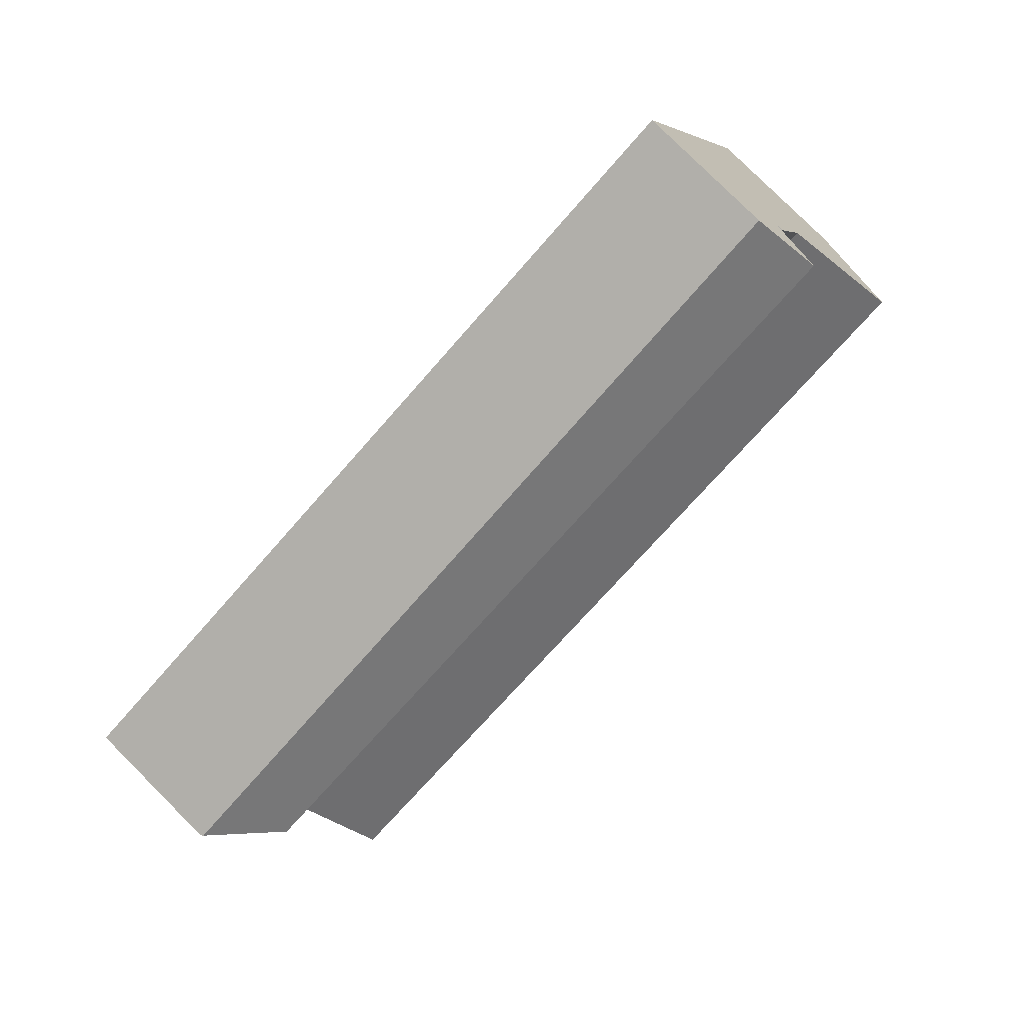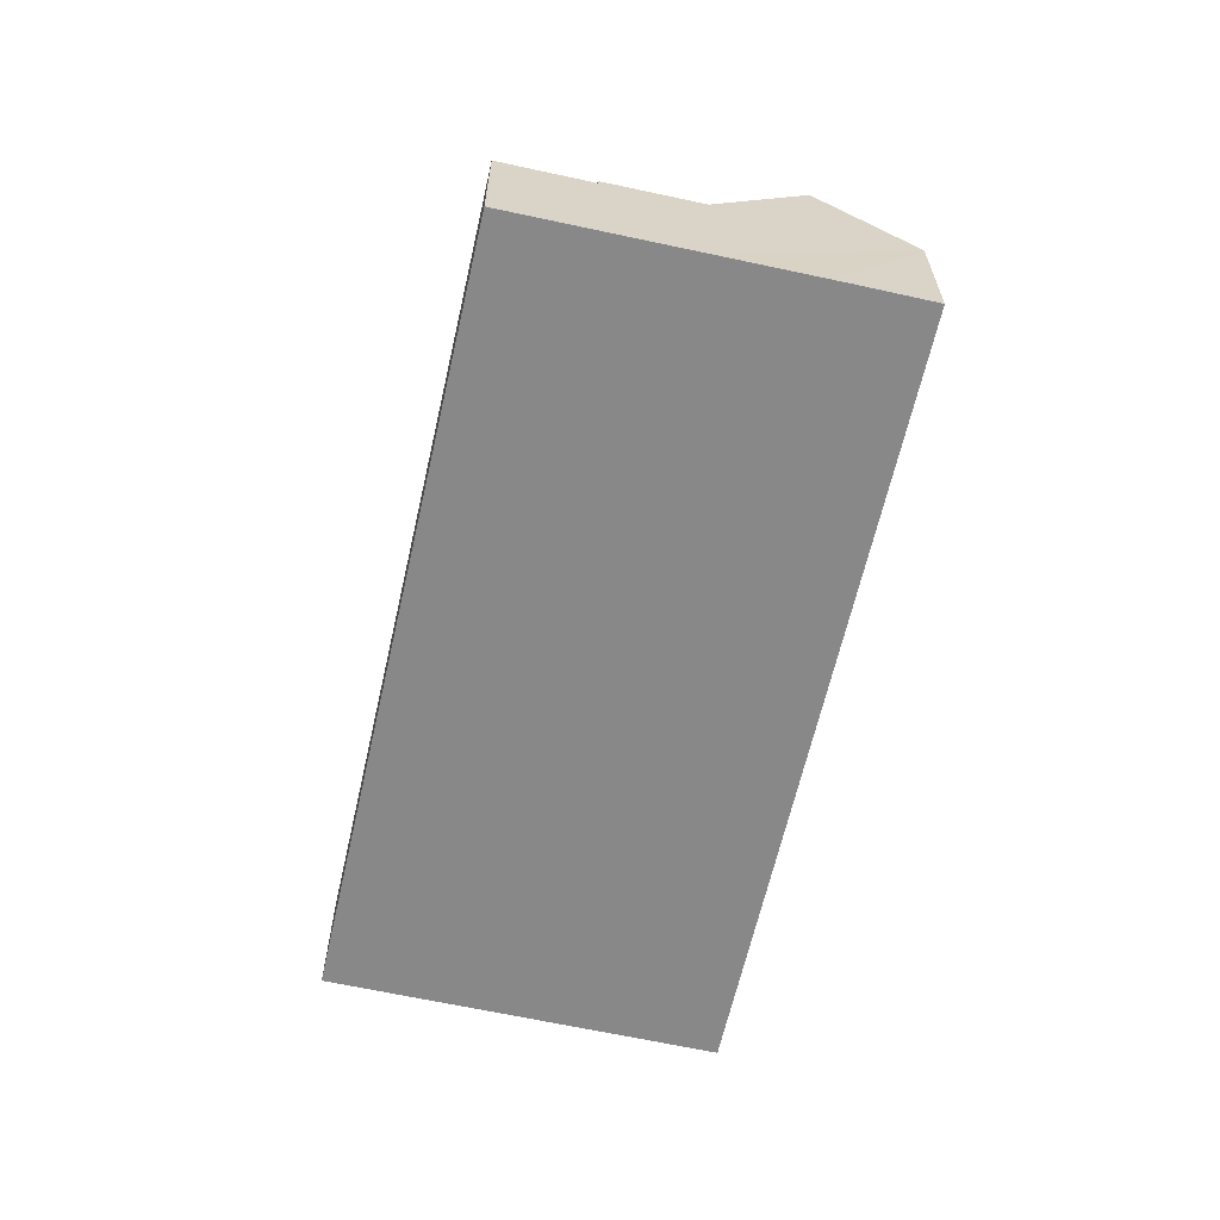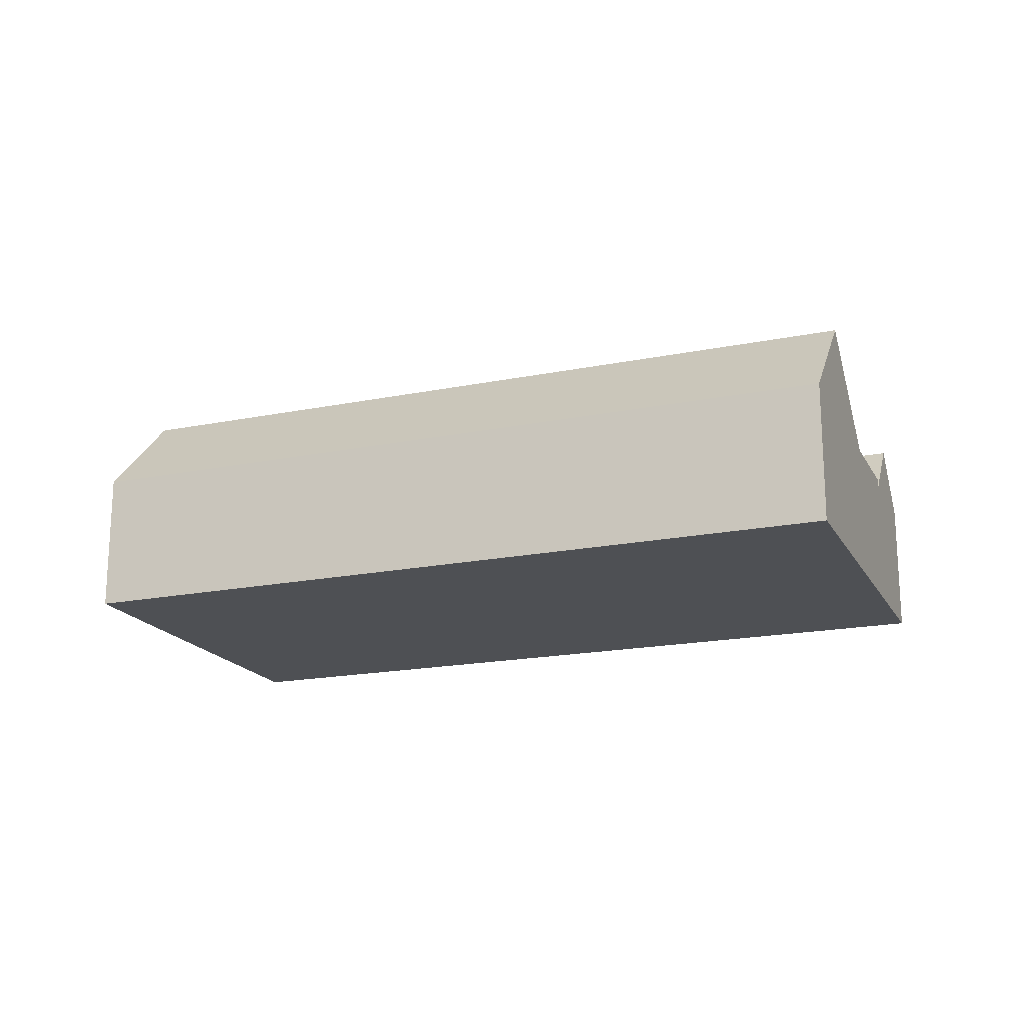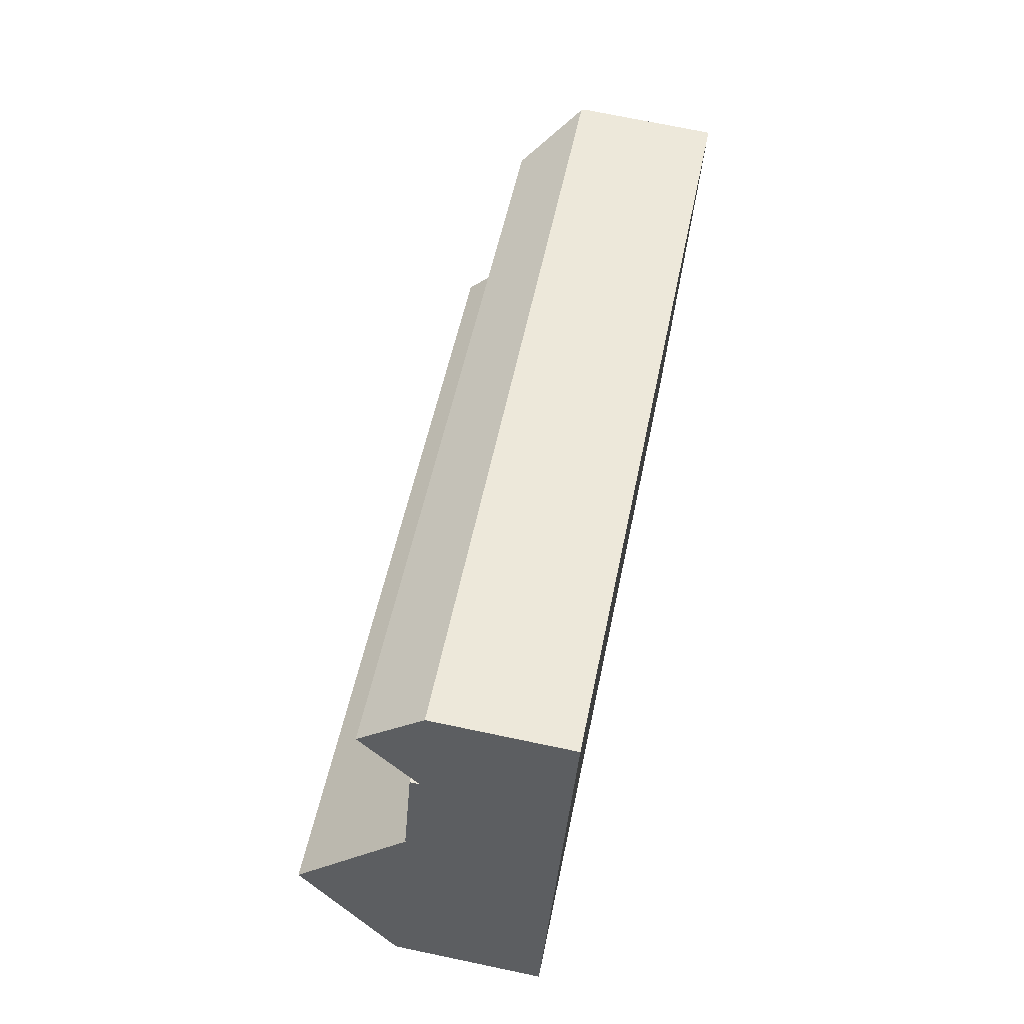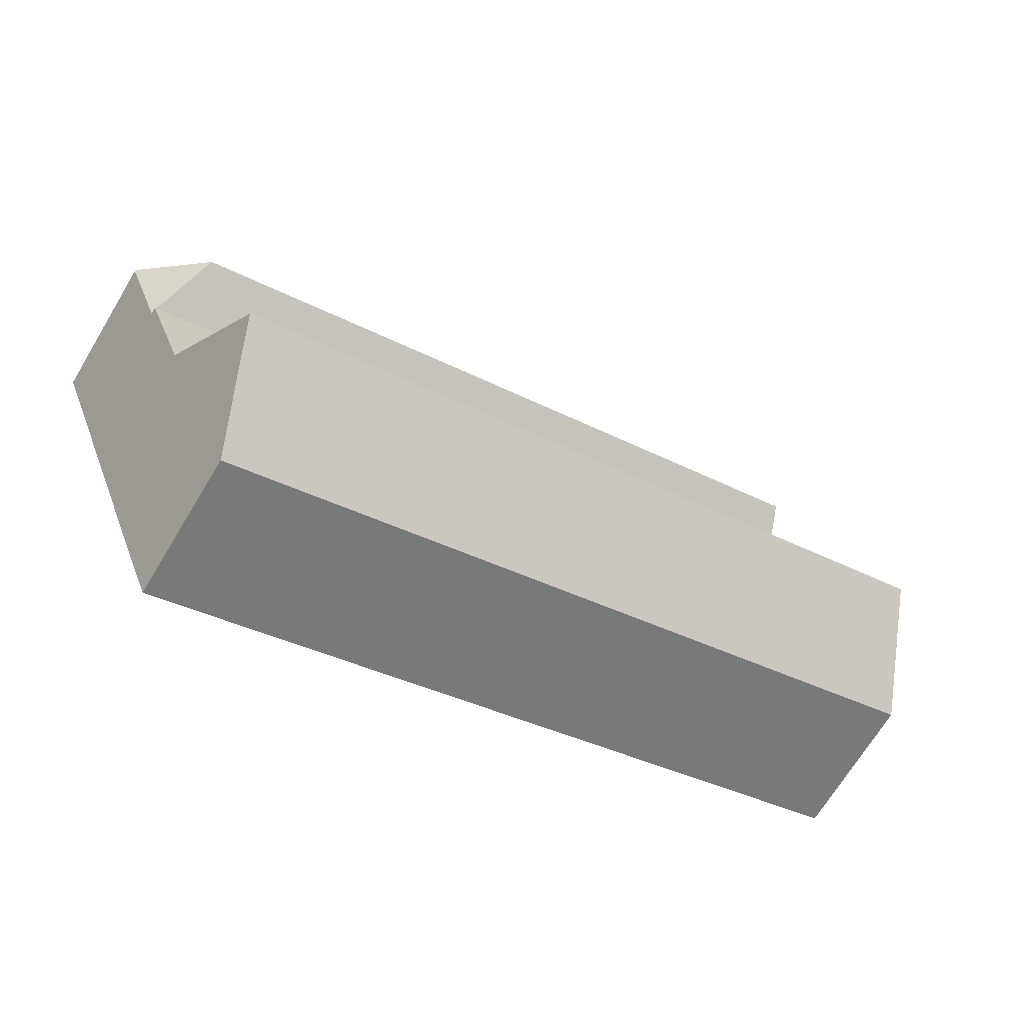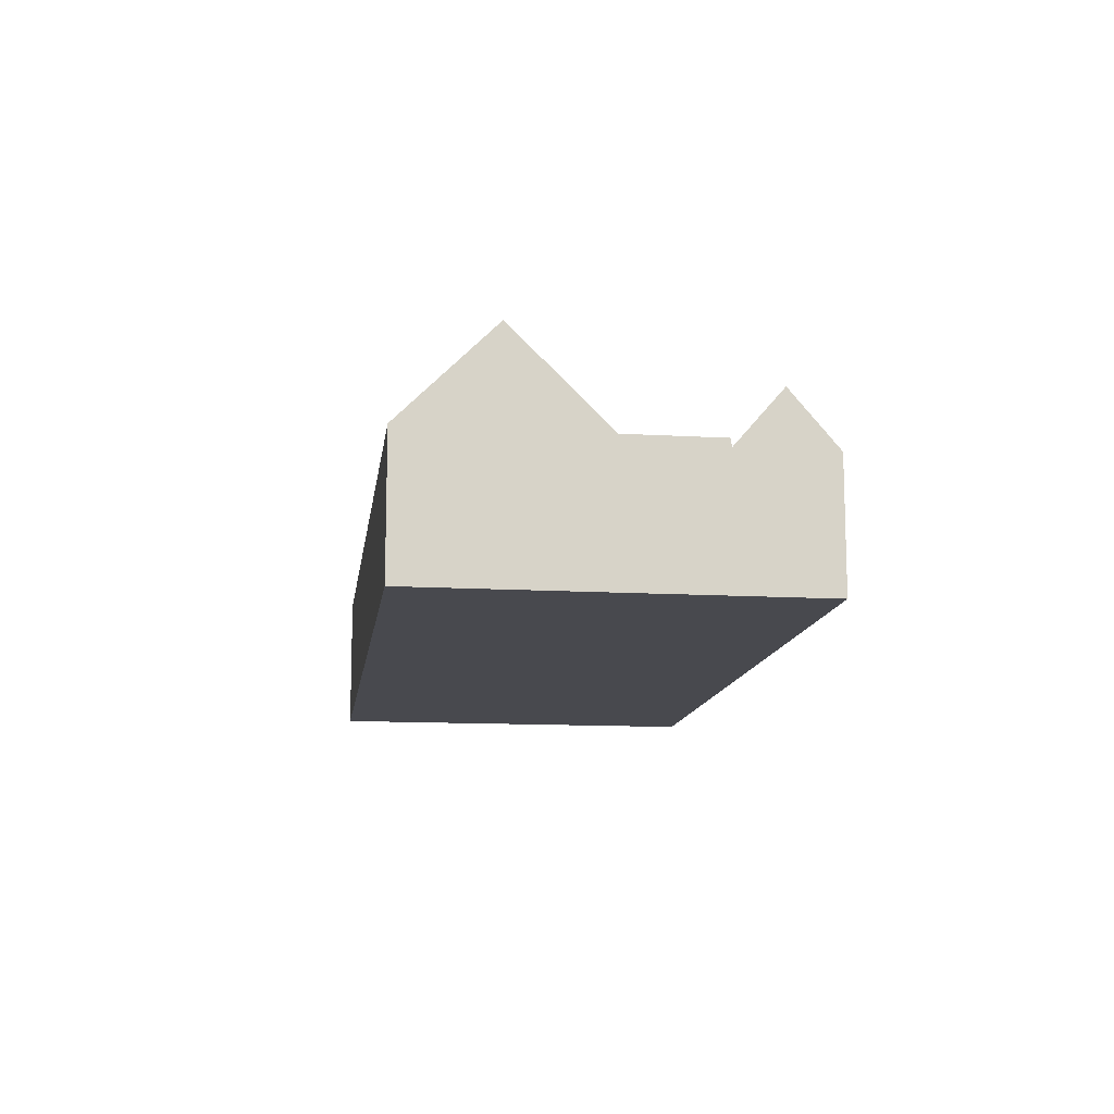
<metadata>
{"format":"obj","ext":"obj","renderer":"f3d","projection":"perspective","resolution":1024,"background":"white","views":[{"elev":79.9,"azim":134.9,"up":"+Z"},{"elev":-62.9,"azim":99.2,"up":"+Y"},{"elev":-18.6,"azim":-137.0,"up":"+Y"},{"elev":72.3,"azim":-78.2,"up":"+Z"},{"elev":-69.1,"azim":148.9,"up":"+Z"},{"elev":-12.6,"azim":-75.8,"up":"+Y"}]}
</metadata>
<code>
v  41.81 9.533 2.241
v  7.508 6.624 18.62
v  44.78 6.895 3.507
v  6.571 9.533 16.3
v  44.87 6.779 3.47
v  43.15 6.736 -0.888
v  5.631 6.618 13.97
v  43.11 6.618 -0.983
v  5.631 -8.552e-16 13.97
v  7.508 -1.14e-15 18.62
v  6.571 -9.98e-16 16.3
v  44.78 -2.147e-16 3.507
v  44.87 -2.125e-16 3.47
v  43.11 6.019e-17 -0.983
v  43.15 5.437e-17 -0.888
v  1.858 12.04 4.609
v  41.27 7.037 -5.654
v  39.41 12.04 -10.37
v  3.754 7.037 9.311
v  0 7.135 4.369e-16
v  38.98 10.86 -11.49
v  37.57 7.135 -14.98
v  3.754 -5.701e-16 9.311
v  1.858 -2.822e-16 4.609
v  0 0 0
v  41.27 3.462e-16 -5.654
v  39.41 6.35e-16 -10.37
v  37.57 9.176e-16 -14.98
v  38.98 7.034e-16 -11.49
v  3.754 7.067 9.311
v  43.11 7.067 -0.983
v  41.27 7.067 -5.654
v  5.631 7.067 13.97
g defaultobject
f 1 2 3
f 2 1 4
f 5 1 3
f 1 5 6
f 7 6 8
f 6 7 1
f 1 7 4
f 7 2 4
f 2 7 9
f 2 9 10
f 10 9 11
f 10 3 2
f 3 10 12
f 3 12 5
f 5 12 13
f 13 6 5
f 6 13 8
f 8 13 14
f 14 13 15
f 14 7 8
f 7 14 9
f 11 12 10
f 12 11 9
f 12 9 14
f 12 14 15
f 12 15 13
f 16 17 18
f 17 16 19
f 20 21 22
f 21 20 18
f 18 20 16
f 20 19 16
f 19 20 23
f 23 20 24
f 24 20 25
f 23 17 19
f 17 23 26
f 17 21 18
f 21 17 26
f 21 26 22
f 22 26 27
f 22 27 28
f 28 27 29
f 28 20 22
f 20 28 25
f 24 26 23
f 26 24 25
f 26 25 28
f 26 28 27
f 27 28 29
f 30 31 32
f 31 30 33
f 23 33 30
f 33 23 9
f 9 31 33
f 31 9 14
f 14 32 31
f 32 14 26
f 26 30 32
f 30 26 23
f 26 9 23
f 9 26 14

</code>
